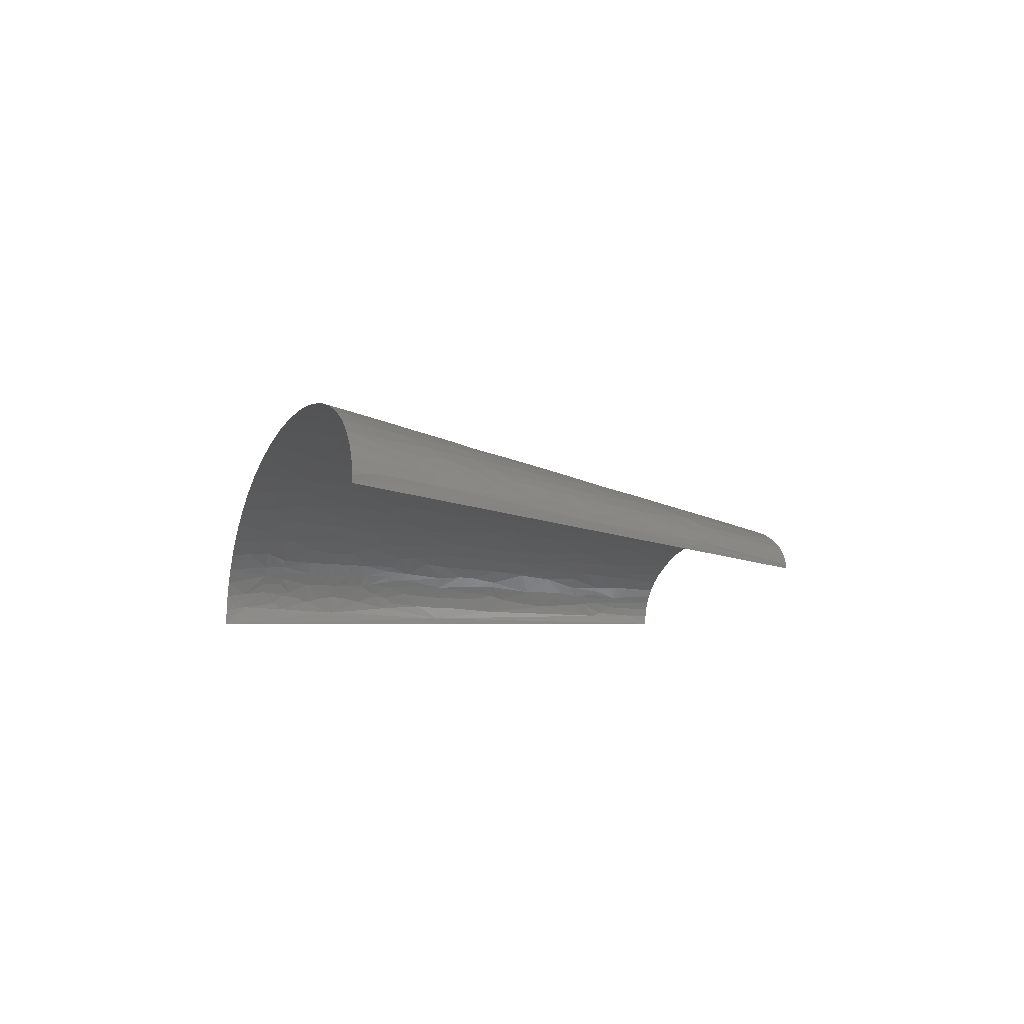
<metadata>
{"format":"stl","ext":"stl","renderer":"f3d","projection":"perspective","resolution":1024,"background":"white","views":[{"elev":-11.4,"azim":74.5,"up":"+Z"}]}
</metadata>
<code>
# stl→obj: 444 verts, 837 faces
v 275.4 410.6 21.72
v 273.1 401 28.21
v 292.6 381.9 21.44
v 247.1 458.3 21.69
v 275.7 420.1 15.32
v -250.2 9.548 32.25
v -252.3 19.1 18.81
v -254.4 12.73 17.89
v -253.7 0 30.79
v -245.4 0 45.03
v -246.9 19.1 33.27
v -240.3 38.19 35.19
v -227.9 38.19 52
v -234.8 38.19 43.75
v -238.8 55.17 28.15
v -241.9 57.29 16.82
v -241.9 50.93 23.06
v -236.5 54.11 33.57
v -229.3 57.29 43.34
v -237 57.29 30.62
v -232 66.84 34.84
v -224.4 57.29 49.3
v -221.1 85.94 42.61
v -232.9 71.61 30.5
v -231.3 85.94 24.62
v -226.3 114.6 12.88
v -204.2 31.83 72.9
v -219.4 38.19 60.15
v -208.9 19.1 72.85
v -189 23.87 83.23
v -195.2 0 84.88
v -167.7 0 96.99
v -166.8 28.65 92.27
v -181.3 38.19 84.18
v -201.9 38.19 72.9
v -203 44.56 70.73
v -174.5 57.29 83.7
v -205 57.29 66.37
v -212.4 57.29 60.67
v -225.6 100.3 28.15
v -223.9 105 28.82
v -220.5 114.6 30.11
v -210.8 85.94 53.85
v -218.8 57.29 55
v -198.2 85.94 64.11
v -208.1 95.48 53.46
v -215.6 105 42.12
v -218.4 124.1 28.7
v -217.3 128.9 28
v -211.6 108.2 45.77
v -202.8 114.6 52.66
v -126.4 19.1 107
v -133.6 0 108.1
v -92.46 0 117.7
v -73.41 28.65 117
v -212.9 114.6 41.87
v -214.7 143.2 24.5
v -208.8 171.9 17.65
v -204.6 143.2 41.17
v -210.1 124.1 41.64
v -197.5 133.7 51.89
v -122.9 28.65 106.5
v -208 120.9 45.38
v -134.1 42.97 101.1
v -137.5 57.29 97.72
v -99.49 57.29 107.7
v -193.1 105 63.04
v -179.6 85.94 75.49
v -176.1 114.6 71.43
v -115 38.19 107
v -190.5 114.6 62.5
v -208 157.5 29.64
v -205.9 156 34.09
v -200.5 152.8 42.62
v -206.2 162.3 30.51
v -187.9 124.1 61.99
v -182.7 143.2 60.93
v -203.2 165.5 33.85
v -196.6 171.9 40.17
v -204.4 174 27.25
v -205.1 178.2 22.95
v -196.3 191 32.71
v -204 171.9 29.37
v -192.6 148 52.09
v -186.8 171.9 50.3
v -180.8 171.9 55.19
v -169.3 128.9 72.13
v -152.8 114.6 82.49
v -154.8 133.7 78.12
v -139.3 114.6 87.58
v -123.2 143.2 88.13
v -155.7 143.2 75.94
v -156.5 152.8 73.75
v -174.5 171.9 59.7
v -157.7 171.9 69.41
v -141.8 157.5 79.17
v -138.5 171.9 77.92
v -115.5 171.9 85.83
v -97.41 200.5 86.31
v -108.7 200.5 83.2
v -90.29 171.9 92.44
v -108.9 143.2 92.23
v -72.12 143.2 100.5
v -72.52 114.6 104.6
v -51.39 114.6 108
v -107.5 133.7 94.09
v -131.5 198.9 75.86
v -112.8 229.2 77.27
v -136 229.2 68.58
v -152 197.3 67.18
v -158.9 262.6 48.38
v -162.5 248.3 49.31
v -148.5 257.8 56.51
v -156.5 286.5 43.89
v -167.3 267.4 39.59
v -167.6 299.2 26.89
v -161.2 286.5 39.61
v -154.1 324.6 34.44
v -168.9 286.5 30.76
v -165.3 286.5 35.24
v -177 286.5 13.68
v -46.42 152.8 103.2
v -28.69 114.6 111
v 17.79 143.2 110.8
v 5.525 171.9 105.9
v -166.9 305.6 24.96
v -164.2 318.3 23.05
v -158.5 343.7 19.37
v -44.03 171.9 100.8
v -141.9 286.5 54.11
v -124.4 286.5 62.97
v -119.1 305.6 61.72
v -128.2 267.4 64.84
v -137.8 315.1 50.25
v -133.5 315.1 52.78
v -41.45 191 98.45
v -91.07 210.1 86.42
v -54.86 229.2 90.92
v -36.51 229.2 93.64
v -150.4 369.2 20.65
v -145.4 401 9.047
v -143.6 362.8 32.89
v 207 71.61 115.4
v 193.5 114.6 109.9
v 164.6 114.6 112.7
v 168.5 57.29 121.3
v 230 57.29 115
v 242.6 85.94 108.4
v -16.6 200.5 100
v -16.06 229.2 96.01
v 21.06 200.5 102.8
v 13.19 229.2 98.32
v -104.4 286.5 70.53
v -97.1 315.1 68.14
v -109.3 257.8 73.68
v -82.25 286.5 76.83
v -91.63 315.1 69.8
v -146.4 381.9 21.2
v -144.1 388.3 21.94
v -136.7 401 27.1
v -139.4 401 23.31
v -142.7 407.4 12.26
v 390 19.1 88.38
v 371.1 0 98.28
v 412.1 0 85.63
v 425.6 28.65 72.76
v 405.4 38.19 78.24
v 362.4 57.29 88.01
v 319.7 57.29 99.18
v -52.99 286.5 82.89
v -22.42 305.6 84.47
v -52.39 315.1 78.81
v -20.03 267.4 90.17
v -21.79 286.5 87.26
v -69.63 257.8 83.99
v -61.21 257.8 85.62
v -51.9 257.8 87.24
v -121.3 413.8 37.85
v -126.1 401 37.52
v -107.6 401 48.83
v -104.6 420.1 46.54
v -130 401 34.21
v -130 420.1 28.01
v 345.7 71.61 89.62
v 367.9 85.94 79.53
v 333.2 114.6 83.63
v 313.6 114.6 88.91
v 292.5 114.6 93.9
v -118.9 420.1 37.98
v -93.73 377.2 58.89
v -111.2 381.9 50.84
v -108.7 343.7 59.07
v -99.09 343.7 62.7
v -73.58 372.4 65.71
v -84.73 401 57.92
v -115.9 432.9 37.03
v -98.32 458.3 42.06
v -109.7 458.3 35.12
v -116.8 458.3 29.27
v 277.8 128.9 94.26
v 253.3 114.6 101.6
v 299.5 143.2 86.47
v 263.3 171.9 88.98
v 236.5 157.5 96.66
v 206.6 143.2 103.6
v 217.8 171.9 97.1
v 447.8 34.48 60.27
v 445.6 0 72.36
v 471.7 0 58.99
v 465 40.32 47.3
v 443.2 42.08 60.16
v 401.6 57.29 74.63
v 434 57.29 59.92
v 452 60.47 47.86
v 477.4 39.25 37.79
v 493 25.46 29.8
v 487.1 38.19 28.04
v 465.5 63.66 35.42
v 491.2 0 45.92
v 501.2 22.28 20.59
v 507.1 19.1 11.23
v 496.2 38.19 11.21
v 491.3 38.19 21.9
v 513.4 0 21.59
v 447.3 87 39.3
v 437.4 114.6 33.62
v 418.3 114.6 48.26
v 440.7 78.51 48.05
v 465.5 78.51 25.78
v 451.6 95.48 30.54
v 376.3 148 59.46
v 356 143.2 69.23
v 396.8 114.6 60.07
v 393 152.8 49.25
v 380.4 171.9 49.6
v 358.2 171.9 60.5
v 380.6 195.7 40.26
v 398.1 171.9 38.1
v 367.6 191 50
v 362.9 229.2 38.46
v 390.2 200.5 30.29
v 401.1 181.4 30.69
v 416.5 152.8 32.02
v 420.8 165.5 17.56
v 402.2 191 23.35
v 313.5 262.6 53.58
v 295.2 257.8 61.89
v 326.3 229.2 57.68
v -194.7 229.2 6.102
v -129.9 458.3 0
v -259.8 0 0
v 328.7 267.4 44.87
v 295.5 286.5 54.34
v 342.2 229.2 50.49
v 277.5 315.1 53.64
v 298.2 315.1 44.76
v 275.5 343.7 46.54
v 253.1 315.1 61.77
v 254.7 343.7 54.5
v 363.1 248.3 29.26
v 380.4 229.2 22.88
v 373.1 248.3 17.81
v 343.7 257.8 39.57
v 366.8 257.8 18.99
v 374.9 229.2 28.82
v 357.3 257.8 29.45
v 351.8 267.4 29.33
v 340.7 286.5 29.05
v 206 415.4 52.89
v 183.3 458.3 49.76
v 193.7 401 59.09
v 218.1 401 52.61
v 215.9 429.7 46.53
v 324.4 310.3 30.77
v 315.7 343.7 20.65
v 297.1 343.7 35.49
v 313.5 305.6 39.88
v 331.6 315.1 21.47
v 296 362.8 28.34
v 255.4 401 38.48
v 298.3 381.9 14.51
v 309.7 362.8 13.89
v 301.8 381.9 7.477
v -141.5 377.2 30.21
v -134.4 372.4 38.53
v -140.3 380.3 30.48
v -133.6 401 30.74
v 353 276.9 22.44
v 352.5 286.5 15.64
v 388.7 229.2 7.681
v 519.6 0 0
v 259.8 458.3 0
v 451.9 114.6 13.43
v 474.5 76.39 11.15
v 322.8 343.7 9.59
v 259.4 458.3 3.876
v -233.3 0 58.76
v -104.5 114.6 97.83
v -124.4 114.6 92.42
v -179.6 229.2 39.28
v -187.3 229.2 28.86
v -191.1 191 39.75
v -192 171.9 45.3
v -184.7 191 46.55
v -170 229.2 48.48
v -23.21 57.29 119.7
v -4.504 114.6 113.3
v 25.95 114.6 115.3
v -44.05 0 125.5
v 11.3 0 130.7
v -177.3 191 52.92
v 47.85 57.29 124.3
v 52.78 114.6 116.2
v 72.53 0 133
v 72.11 114.6 116.4
v -172.7 267.4 33.37
v -177.1 267.4 26.94
v 87.95 57.29 124.7
v 137.8 0 131.9
v 100.7 114.6 116.1
v 135.5 114.6 114.7
v 204.3 0 127.3
v 269 0 119.4
v -133.8 420.1 23.22
v -122.5 458.3 22.84
v -126.6 458.3 15.84
v -136.7 420.1 18.14
v 159.8 171.9 104
v 178.2 229.2 92.75
v 128.9 229.2 97.49
v 211.7 229.2 87.95
v 232 229.2 84.34
v -42 401 68.05
v -26.65 458.3 62.12
v -58.41 458.3 56.22
v 504.7 0 33.41
v -14.86 401 71.72
v 11.95 458.3 65.73
v -39.55 343.7 76.74
v -23.43 343.7 78.91
v 0.6795 343.7 81.24
v 146.7 286.5 86.91
v 138.5 343.7 78.46
v 117.9 343.7 80.44
v 173.6 286.5 83.7
v 166.9 343.7 74.79
v 29.19 401 74.58
v 56.03 458.3 66.37
v 22.5 343.7 82.52
v 50.05 343.7 83.15
v 451.4 101.9 26.47
v 207.6 286.5 78.27
v 200.6 343.7 68.85
v 259 229.2 78.61
v 54.04 401 74.81
v 63.87 343.7 83.07
v 88.82 343.7 82.32
v 249.1 286.5 69.18
v 292.6 229.2 69.6
v 97.87 401 73.04
v 102.7 458.3 63.61
v 133.1 401 69.63
v 158.3 401 66.05
v 222.5 343.7 63.88
v 147.7 458.3 57.52
v 236.6 343.7 60.13
v 233.1 458.3 31.09
v 211.9 458.3 40.67
v 320.4 343.7 14.39
v 321.7 343.7 12
v 254.8 458.3 13.79
v 258.2 458.3 7.741
v -258.4 0 15.98
v -216.8 0 72.07
v -167.1 76.39 83.4
v -197.2 210.1 19.62
v -62.37 57.29 114.6
v -195.6 216.4 19.02
v -192.3 229.2 17.82
v -165 178.2 64.13
v -187 248.3 17.26
v -160.1 181.4 66.2
v -157.5 210.1 61.61
v -155.3 229.2 58.71
v -93.97 229.2 82.74
v -78.59 229.2 86.4
v 29.78 143.2 111.4
v 62 171.9 108.1
v -148.6 343.7 33.97
v -133.4 343.7 46.46
v 296.5 28.65 109.5
v 323 0 109.7
v 97.64 143.2 111.9
v -128.4 324.6 53.59
v -118.2 343.7 54.91
v 276.5 57.29 107.9
v 69.23 229.2 99.76
v 36.11 229.2 99.36
v 221.8 114.6 106.4
v -83.75 343.7 67.48
v -59.63 343.7 73.22
v -134.4 439.2 9.084
v -129.2 458.3 8.227
v 111.4 171.9 107.2
v 93.7 229.2 99.29
v -123.4 372.4 46.22
v 15.04 257.8 94.36
v 44.06 286.5 91.34
v 351.2 114.6 78.11
v 370.9 114.6 71.17
v 8.298 315.1 85.83
v 391.3 76.39 73.5
v -92.87 429.7 50.03
v -83.21 458.3 48.73
v 21.27 315.1 86.54
v 95.45 267.4 93.52
v 122 257.8 93.54
v 304.4 171.9 79.06
v 96.01 286.5 90.63
v 67.71 315.1 87.22
v 93.65 305.6 87.86
v 511.2 12.73 9.436
v 517.8 0 11.53
v 519.2 0 5.772
v 333.1 171.9 70.19
v 478.5 59.41 22.85
v 472.1 70.02 23.3
v 310.3 200.5 70.79
v 313.6 229.2 62.62
v 464.4 85.94 21.02
v 450.8 114.6 15.93
v 449.5 114.6 18.44
v 418.5 133.7 40.05
v 440.8 127.3 20.72
v 435.6 133.7 23.04
v 405.1 191 19.36
v 398.6 203.7 17.98
v 385.6 229.2 15.32
v 141.6 429.7 63.61
v 321.5 286.5 42.16
v 256.6 372.4 46.35
v 332.7 315.1 20.23
v 333.7 315.1 18.99
v 329.9 324.6 16.6
f 1 2 3
f 1 4 2
f 1 5 4
f 6 7 8
f 6 9 10
f 6 8 9
f 11 12 7
f 11 7 6
f 11 10 13
f 11 13 14
f 11 14 12
f 11 6 10
f 15 16 17
f 18 17 12
f 18 15 17
f 18 12 14
f 18 14 19
f 20 16 15
f 20 15 18
f 21 18 19
f 21 20 18
f 21 19 22
f 21 22 23
f 24 16 20
f 24 21 23
f 24 20 21
f 25 24 23
f 25 26 16
f 25 16 24
f 27 28 29
f 30 31 32
f 30 33 34
f 30 27 29
f 30 34 27
f 30 29 31
f 30 32 33
f 35 27 34
f 35 28 27
f 36 37 38
f 36 35 34
f 36 28 35
f 36 39 28
f 36 38 39
f 36 34 37
f 40 25 23
f 40 26 25
f 41 26 40
f 41 42 26
f 43 22 44
f 43 45 46
f 43 39 45
f 43 44 39
f 43 23 22
f 43 46 23
f 47 41 40
f 47 40 23
f 47 42 41
f 47 23 46
f 48 26 42
f 49 26 48
f 50 47 46
f 50 46 51
f 52 32 53
f 52 53 54
f 52 54 55
f 52 33 32
f 56 42 47
f 56 47 50
f 57 58 26
f 57 26 49
f 57 49 59
f 60 61 59
f 60 42 56
f 60 48 42
f 60 59 49
f 60 49 48
f 62 52 55
f 62 33 52
f 63 61 60
f 63 50 51
f 63 56 50
f 63 51 61
f 63 60 56
f 64 65 33
f 64 33 62
f 64 66 65
f 67 46 45
f 67 45 68
f 67 68 69
f 67 51 46
f 70 55 66
f 70 62 55
f 70 64 62
f 70 66 64
f 71 67 69
f 71 51 67
f 72 58 57
f 73 59 74
f 73 57 59
f 73 72 57
f 75 58 72
f 75 72 73
f 76 77 61
f 76 61 51
f 76 71 69
f 76 51 71
f 78 75 73
f 78 74 79
f 78 73 74
f 80 58 75
f 80 81 58
f 80 82 81
f 83 75 78
f 83 78 79
f 83 80 75
f 83 82 80
f 83 79 82
f 84 61 77
f 84 59 61
f 84 74 59
f 84 85 74
f 84 77 86
f 84 86 85
f 87 76 69
f 87 77 76
f 87 69 88
f 89 87 88
f 89 88 90
f 89 90 91
f 92 87 89
f 92 89 91
f 92 77 87
f 93 77 92
f 93 94 77
f 93 95 94
f 96 92 91
f 96 93 92
f 96 95 93
f 96 97 95
f 98 99 100
f 98 101 99
f 98 102 101
f 98 96 91
f 98 97 96
f 98 91 102
f 103 101 102
f 103 104 105
f 103 106 104
f 103 102 106
f 107 97 98
f 107 108 109
f 107 110 97
f 107 98 100
f 107 100 108
f 107 109 110
f 111 112 113
f 111 114 115
f 111 115 112
f 116 117 118
f 116 119 120
f 116 120 117
f 116 121 119
f 122 123 124
f 122 101 103
f 122 103 105
f 122 105 123
f 122 124 125
f 126 121 116
f 126 116 118
f 127 128 121
f 127 118 128
f 127 121 126
f 127 126 118
f 129 101 122
f 129 122 125
f 130 131 132
f 130 113 133
f 130 133 131
f 130 111 113
f 130 114 111
f 130 134 114
f 130 135 134
f 130 132 135
f 136 99 101
f 136 137 99
f 136 138 137
f 136 101 129
f 136 129 125
f 136 139 138
f 140 141 128
f 140 128 142
f 143 144 145
f 143 145 146
f 143 146 147
f 143 148 144
f 143 147 148
f 149 150 139
f 149 125 151
f 149 152 150
f 149 136 125
f 149 139 136
f 149 151 152
f 153 154 132
f 153 132 131
f 153 155 156
f 153 131 133
f 153 133 155
f 153 157 154
f 153 156 157
f 158 141 140
f 159 160 161
f 159 141 158
f 159 162 141
f 159 161 162
f 163 164 165
f 163 165 166
f 163 167 168
f 163 166 167
f 163 169 164
f 163 168 169
f 170 171 172
f 170 173 174
f 170 172 156
f 170 156 175
f 170 174 171
f 170 175 176
f 170 177 173
f 170 176 177
f 178 179 180
f 178 180 181
f 178 182 179
f 178 183 182
f 184 168 185
f 184 186 187
f 184 187 188
f 184 188 169
f 184 169 168
f 184 185 186
f 189 178 181
f 189 183 178
f 190 191 192
f 190 192 193
f 190 180 191
f 190 194 195
f 190 195 180
f 190 193 194
f 196 181 197
f 196 198 199
f 196 197 198
f 196 199 183
f 196 189 181
f 196 183 189
f 200 201 188
f 200 187 202
f 200 202 203
f 200 188 187
f 204 200 203
f 204 201 200
f 204 205 201
f 204 206 205
f 204 203 206
f 207 208 209
f 207 209 210
f 207 166 208
f 211 166 207
f 211 212 166
f 211 213 212
f 211 207 210
f 211 210 214
f 211 214 213
f 215 216 217
f 215 217 218
f 215 210 219
f 215 219 216
f 215 214 210
f 215 218 214
f 220 221 222
f 220 223 216
f 220 224 221
f 220 222 223
f 220 216 224
f 225 226 227
f 225 227 228
f 225 218 229
f 225 229 230
f 225 228 218
f 225 230 226
f 231 232 233
f 231 233 234
f 231 235 236
f 231 234 235
f 231 236 232
f 237 235 238
f 237 239 235
f 237 240 239
f 237 241 240
f 242 238 243
f 242 237 238
f 242 241 237
f 242 243 244
f 242 244 245
f 242 245 241
f 246 247 248
f 249 250 251
f 246 252 253
f 246 254 252
f 246 253 247
f 246 248 254
f 255 253 256
f 255 256 257
f 255 258 253
f 255 257 259
f 255 259 258
f 260 261 262
f 260 263 240
f 260 262 264
f 260 240 265
f 260 265 261
f 266 260 264
f 266 263 260
f 267 263 266
f 267 268 263
f 269 270 271
f 269 271 272
f 269 273 270
f 269 272 273
f 274 275 276
f 274 276 277
f 274 277 268
f 274 278 275
f 274 268 278
f 279 3 2
f 279 280 276
f 279 276 275
f 279 2 280
f 279 275 3
f 281 5 1
f 281 3 282
f 281 282 283
f 281 283 5
f 281 1 3
f 284 142 285
f 284 140 142
f 284 158 140
f 286 158 284
f 286 160 159
f 286 182 287
f 286 159 158
f 286 284 285
f 286 285 182
f 286 287 160
f 288 266 264
f 288 267 266
f 288 268 267
f 288 264 289
f 288 278 268
f 288 289 278
f 290 291 292
f 290 293 294
f 290 294 291
f 295 290 292
f 283 295 292
f 283 292 296
f 13 10 297
f 28 13 297
f 22 14 13
f 22 19 14
f 44 13 28
f 44 22 13
f 39 44 28
f 65 298 299
f 66 104 298
f 66 298 65
f 82 300 301
f 302 79 303
f 302 82 79
f 302 300 82
f 304 300 302
f 304 305 300
f 304 302 303
f 304 303 85
f 306 307 123
f 306 308 307
f 306 309 310
f 306 123 105
f 311 304 85
f 311 305 304
f 311 85 86
f 311 86 94
f 312 313 308
f 312 306 310
f 312 308 306
f 312 310 314
f 312 315 313
f 316 317 301
f 316 301 300
f 318 314 319
f 318 320 315
f 318 315 312
f 318 312 314
f 318 321 320
f 115 316 300
f 119 317 316
f 120 316 115
f 120 119 316
f 117 120 115
f 114 117 115
f 146 319 322
f 146 318 319
f 146 145 321
f 146 321 318
f 147 322 323
f 147 146 322
f 324 325 326
f 324 326 327
f 324 161 160
f 324 327 161
f 183 199 325
f 183 325 324
f 183 324 160
f 183 287 182
f 183 160 287
f 328 329 330
f 206 329 328
f 206 331 329
f 206 332 331
f 333 334 335
f 333 335 195
f 216 219 336
f 216 336 224
f 337 338 334
f 337 334 333
f 337 339 340
f 337 340 341
f 337 333 339
f 223 217 216
f 342 343 344
f 345 343 342
f 345 329 331
f 345 342 329
f 345 346 343
f 347 337 341
f 347 338 337
f 347 348 338
f 347 349 350
f 347 341 349
f 351 226 230
f 352 353 346
f 352 345 331
f 352 346 345
f 352 331 332
f 352 332 354
f 355 348 347
f 355 350 356
f 355 347 350
f 355 356 357
f 358 353 352
f 358 352 354
f 358 354 359
f 360 348 355
f 360 361 348
f 360 355 357
f 360 357 344
f 360 344 343
f 362 361 360
f 362 360 343
f 362 343 346
f 363 346 353
f 363 362 346
f 271 353 364
f 271 270 365
f 271 363 353
f 272 271 364
f 272 364 366
f 272 366 259
f 280 367 368
f 2 4 367
f 2 367 280
f 282 369 370
f 282 295 283
f 282 370 295
f 282 275 369
f 5 283 296
f 5 371 4
f 5 372 371
f 5 296 372
f 8 251 373
f 8 373 9
f 7 251 8
f 17 7 12
f 16 251 7
f 16 7 17
f 29 297 374
f 29 374 31
f 29 28 297
f 26 251 16
f 26 249 251
f 37 34 33
f 37 33 65
f 45 39 38
f 68 45 38
f 68 38 37
f 68 88 69
f 375 299 90
f 375 37 65
f 375 68 37
f 375 88 68
f 375 90 88
f 375 65 299
f 58 249 26
f 55 309 306
f 55 54 309
f 74 303 79
f 74 85 303
f 77 94 86
f 376 249 58
f 376 58 81
f 376 81 82
f 376 82 301
f 377 66 55
f 377 55 306
f 377 306 105
f 377 105 104
f 377 104 66
f 378 379 249
f 378 249 376
f 378 376 301
f 378 301 379
f 380 311 94
f 95 380 94
f 381 301 317
f 381 249 379
f 381 379 301
f 382 380 95
f 382 311 380
f 382 95 97
f 91 90 299
f 106 299 298
f 106 298 104
f 106 91 299
f 102 91 106
f 110 311 382
f 110 382 97
f 383 305 311
f 383 109 384
f 383 384 305
f 383 311 110
f 383 110 109
f 121 317 119
f 121 381 317
f 121 249 381
f 112 115 300
f 112 300 305
f 112 305 384
f 113 112 384
f 113 384 109
f 137 100 99
f 137 385 108
f 137 138 386
f 137 386 385
f 137 108 100
f 124 123 307
f 124 307 308
f 133 113 109
f 387 308 313
f 387 124 308
f 387 313 315
f 118 117 114
f 155 108 385
f 155 133 109
f 155 109 108
f 125 124 387
f 125 387 388
f 389 118 390
f 389 128 118
f 134 118 114
f 134 390 118
f 391 323 392
f 391 392 164
f 391 147 323
f 391 164 169
f 141 249 121
f 141 121 128
f 141 250 249
f 393 315 320
f 393 321 145
f 393 387 315
f 393 388 387
f 393 145 328
f 393 320 321
f 142 389 390
f 142 128 389
f 394 192 395
f 394 132 192
f 394 390 134
f 394 134 135
f 394 135 132
f 394 395 390
f 175 156 155
f 175 155 385
f 175 385 386
f 176 386 138
f 176 175 386
f 396 147 391
f 396 391 169
f 162 161 327
f 151 125 388
f 151 397 398
f 151 388 397
f 151 398 152
f 177 138 139
f 177 176 138
f 148 399 144
f 148 201 399
f 148 188 201
f 148 147 396
f 148 169 188
f 148 396 169
f 285 142 390
f 285 179 182
f 154 193 192
f 154 192 132
f 154 400 193
f 157 401 400
f 157 400 154
f 402 403 250
f 402 326 403
f 402 250 141
f 402 327 326
f 402 141 162
f 402 162 327
f 404 405 397
f 404 330 405
f 404 388 393
f 404 393 328
f 404 328 330
f 404 397 388
f 406 179 285
f 406 390 395
f 406 285 390
f 173 139 150
f 173 177 139
f 191 179 406
f 191 395 192
f 191 406 395
f 407 173 150
f 407 398 397
f 407 150 152
f 407 397 408
f 407 152 398
f 174 173 407
f 174 407 408
f 205 144 399
f 205 145 144
f 205 399 201
f 205 328 145
f 205 206 328
f 172 339 401
f 172 340 339
f 172 401 157
f 172 157 156
f 166 165 208
f 180 179 191
f 171 340 172
f 194 333 195
f 194 401 339
f 194 400 401
f 194 339 333
f 194 193 400
f 181 180 195
f 212 168 167
f 212 167 166
f 185 409 186
f 185 410 409
f 411 174 408
f 411 340 171
f 411 171 174
f 411 341 340
f 411 349 341
f 412 410 185
f 412 233 410
f 412 212 213
f 412 185 168
f 412 213 233
f 412 168 212
f 413 197 181
f 413 414 197
f 413 335 414
f 413 181 195
f 413 195 335
f 415 411 408
f 415 349 411
f 415 350 349
f 202 187 186
f 416 397 405
f 416 408 397
f 417 330 329
f 417 405 330
f 417 416 405
f 417 329 342
f 203 202 418
f 203 418 354
f 203 332 206
f 203 354 332
f 210 209 219
f 419 408 416
f 419 417 342
f 419 416 417
f 420 408 419
f 420 350 415
f 420 415 408
f 420 356 350
f 420 357 356
f 421 342 344
f 421 419 342
f 421 357 420
f 421 344 357
f 421 420 419
f 228 227 233
f 228 233 213
f 228 214 218
f 228 213 214
f 232 418 202
f 232 410 233
f 232 186 409
f 232 202 186
f 232 409 410
f 422 224 423
f 422 423 424
f 422 424 291
f 221 224 422
f 425 418 232
f 425 232 236
f 426 217 223
f 426 218 217
f 222 294 426
f 222 426 223
f 222 422 291
f 222 221 422
f 222 291 294
f 427 426 294
f 427 218 426
f 428 418 425
f 428 354 418
f 428 359 354
f 428 248 429
f 428 429 359
f 428 236 248
f 428 425 236
f 229 218 427
f 430 427 294
f 430 293 431
f 430 229 427
f 430 230 229
f 430 351 230
f 430 432 351
f 430 294 293
f 430 431 432
f 234 233 227
f 433 227 226
f 433 243 238
f 433 234 227
f 433 238 234
f 235 234 238
f 239 236 235
f 239 254 248
f 239 240 254
f 239 248 236
f 434 431 293
f 434 226 351
f 434 351 432
f 434 432 431
f 435 243 433
f 435 433 226
f 435 226 434
f 247 358 359
f 247 253 358
f 247 429 248
f 247 359 429
f 244 293 290
f 244 435 434
f 244 434 293
f 244 243 435
f 241 265 240
f 241 261 265
f 258 364 353
f 258 366 364
f 258 259 366
f 258 353 358
f 258 358 253
f 436 244 290
f 436 245 244
f 263 252 254
f 263 254 240
f 437 438 261
f 437 241 245
f 437 245 436
f 437 436 290
f 437 261 241
f 437 290 438
f 439 365 361
f 439 361 362
f 439 362 363
f 439 271 365
f 439 363 271
f 440 253 252
f 440 252 263
f 440 263 268
f 256 276 257
f 256 253 440
f 277 440 268
f 277 276 256
f 277 256 440
f 262 261 438
f 262 438 290
f 441 276 280
f 441 259 257
f 441 257 276
f 441 272 259
f 441 280 272
f 289 262 290
f 289 290 295
f 289 264 262
f 442 278 289
f 273 368 270
f 273 280 368
f 273 272 280
f 443 442 289
f 444 370 369
f 444 295 370
f 444 369 275
f 444 289 295
f 444 275 278
f 444 278 442
f 444 443 289
f 444 442 443
f 3 275 282

</code>
